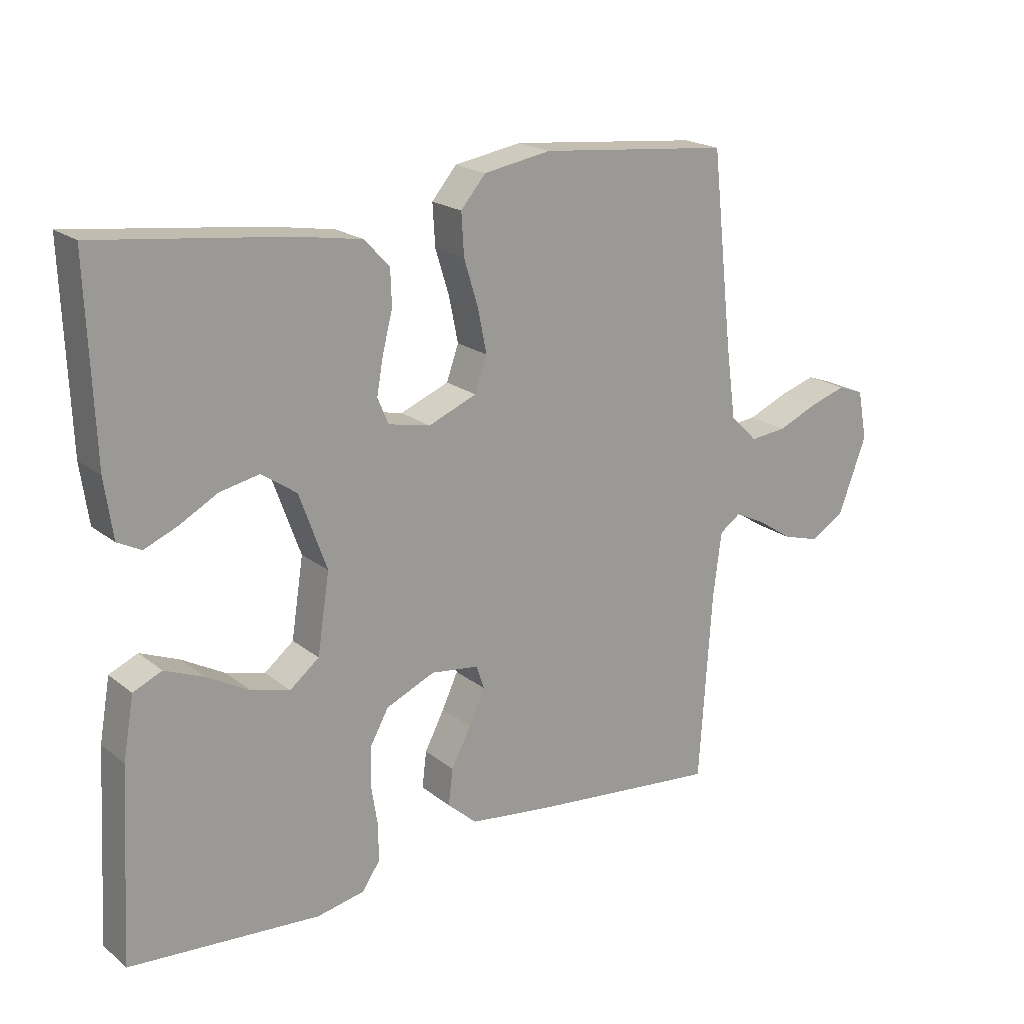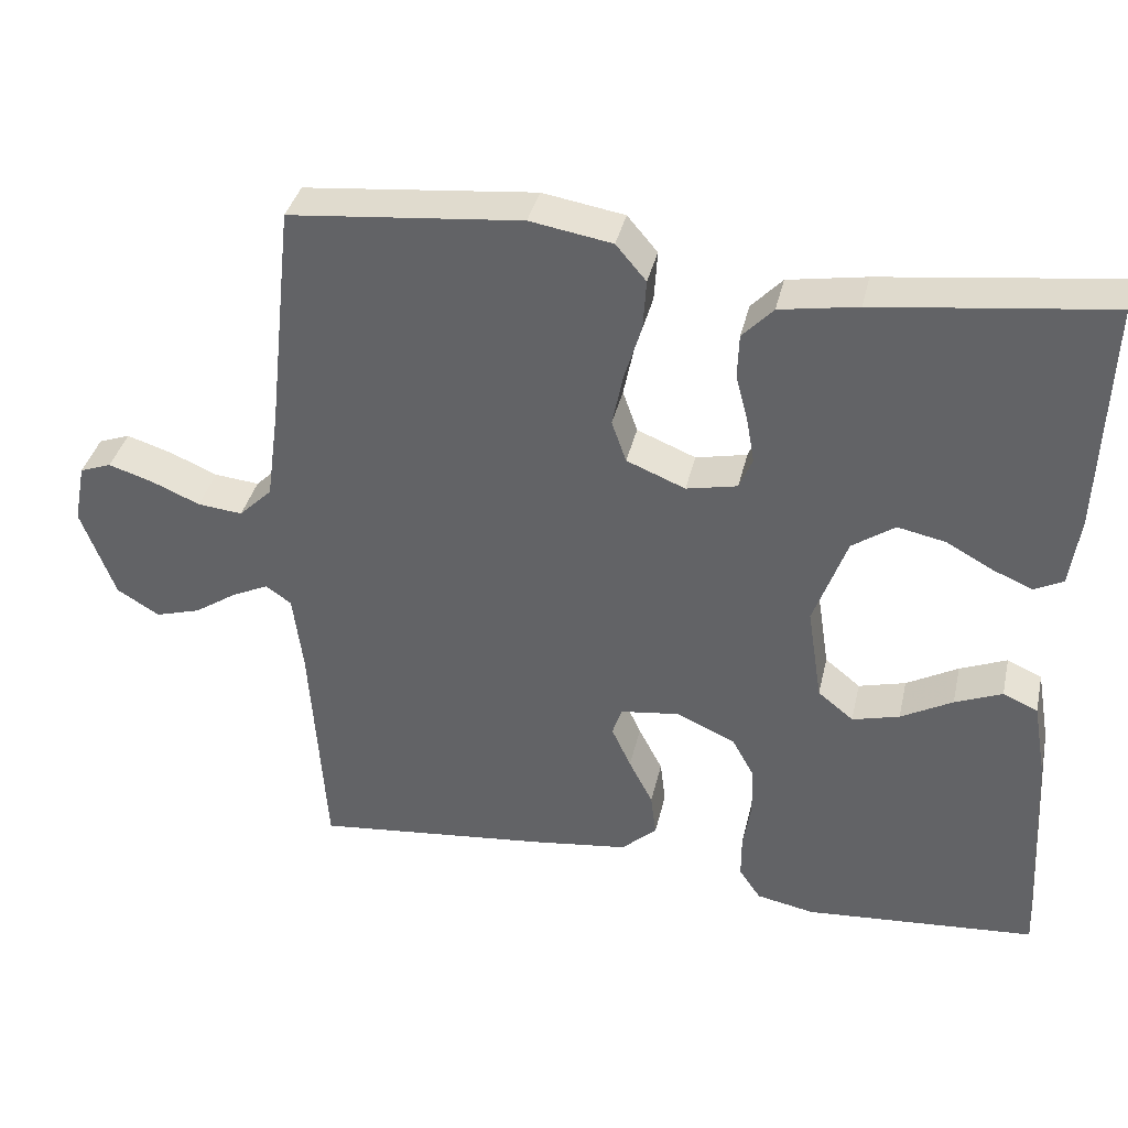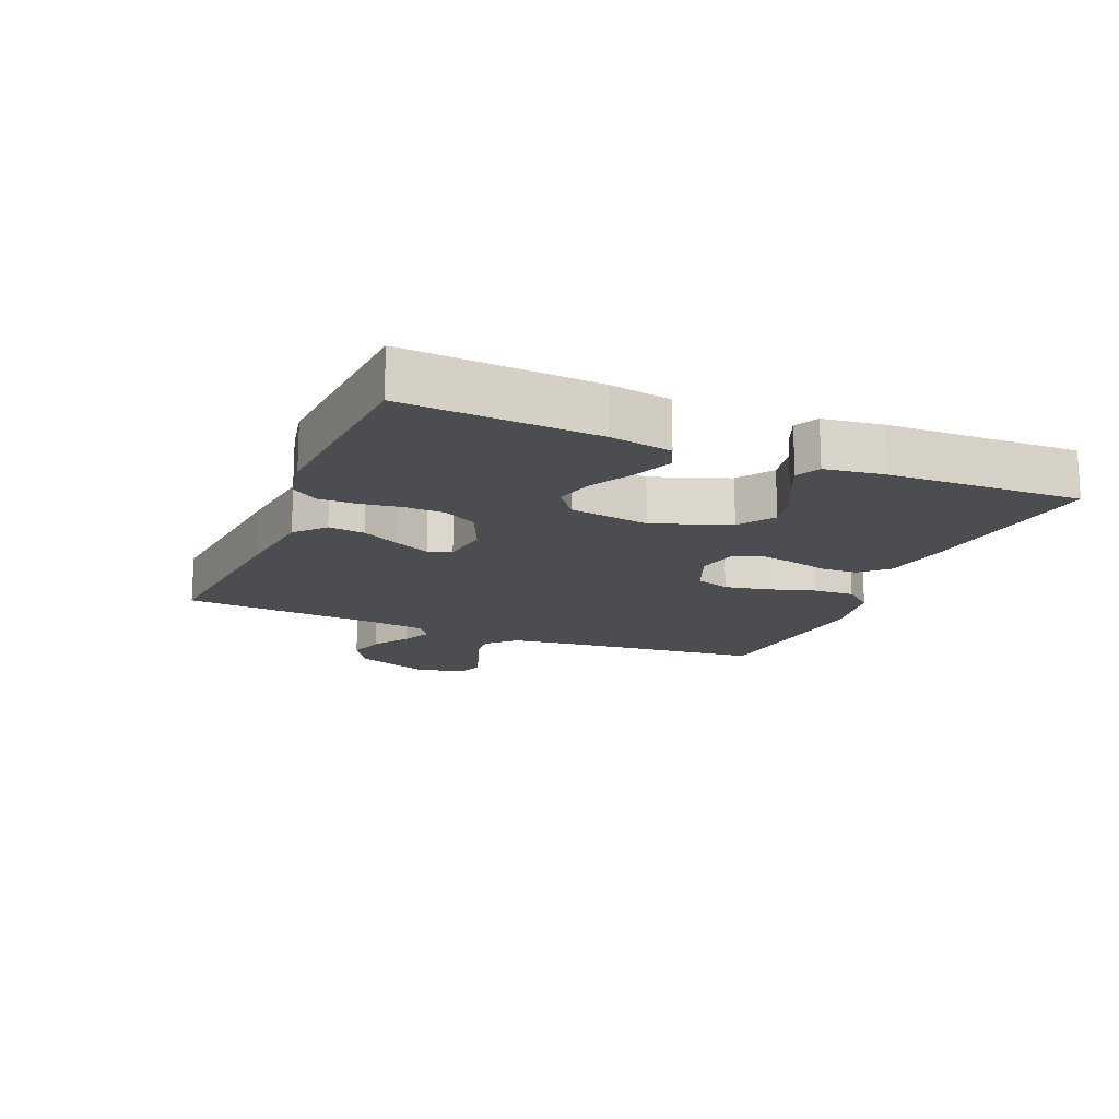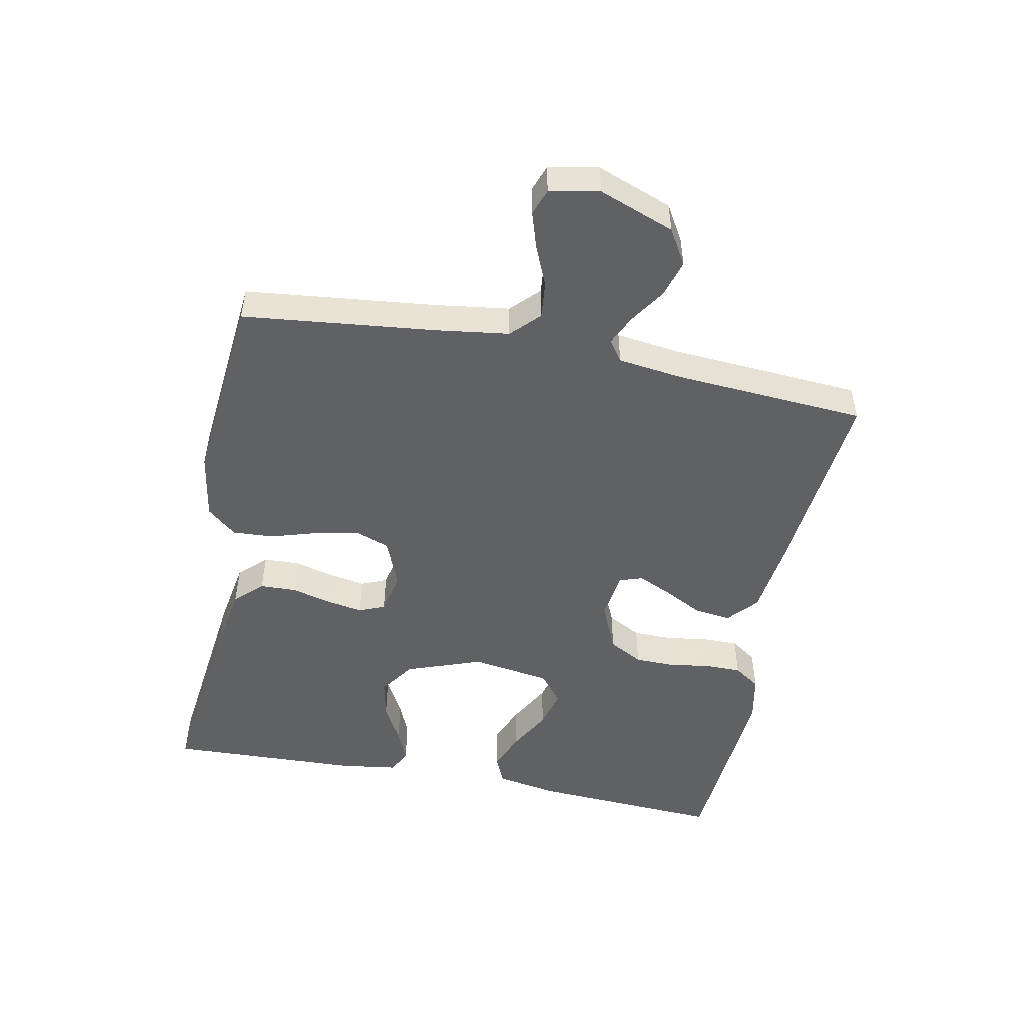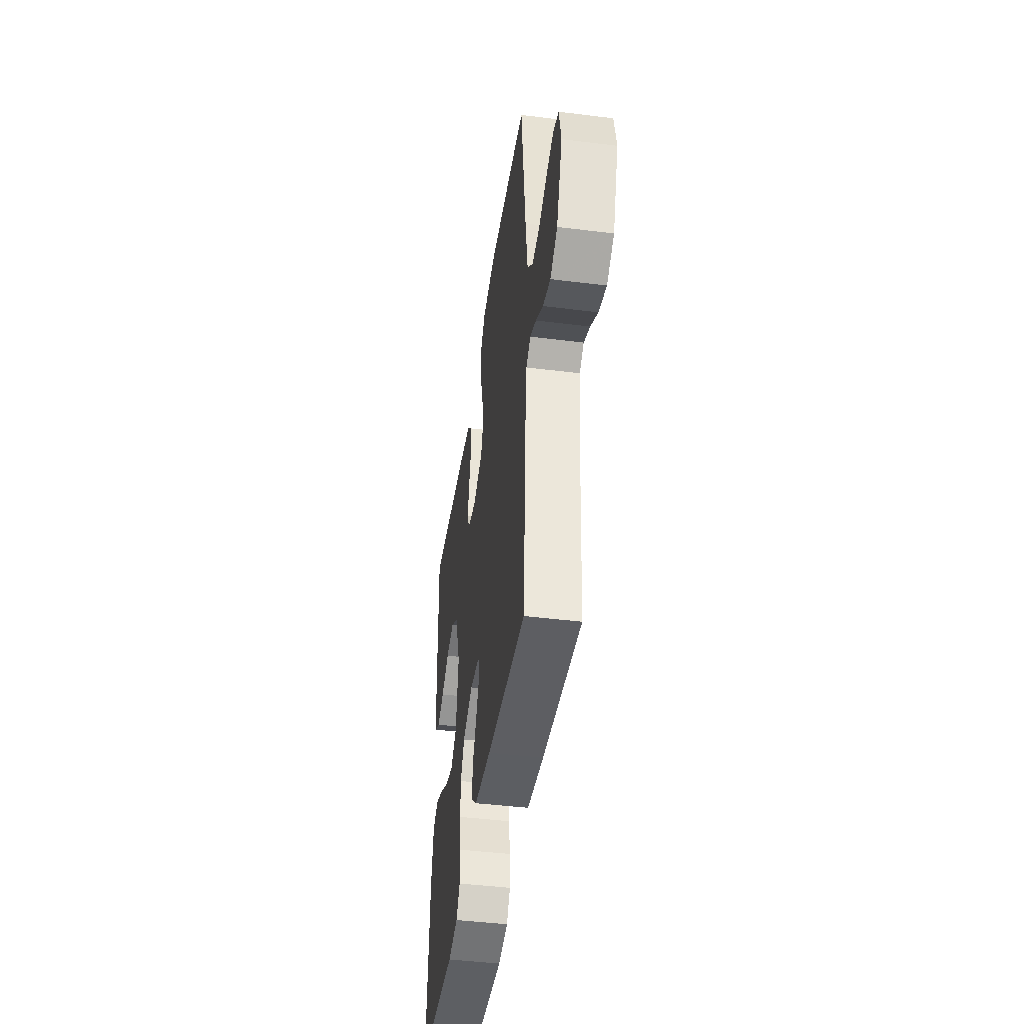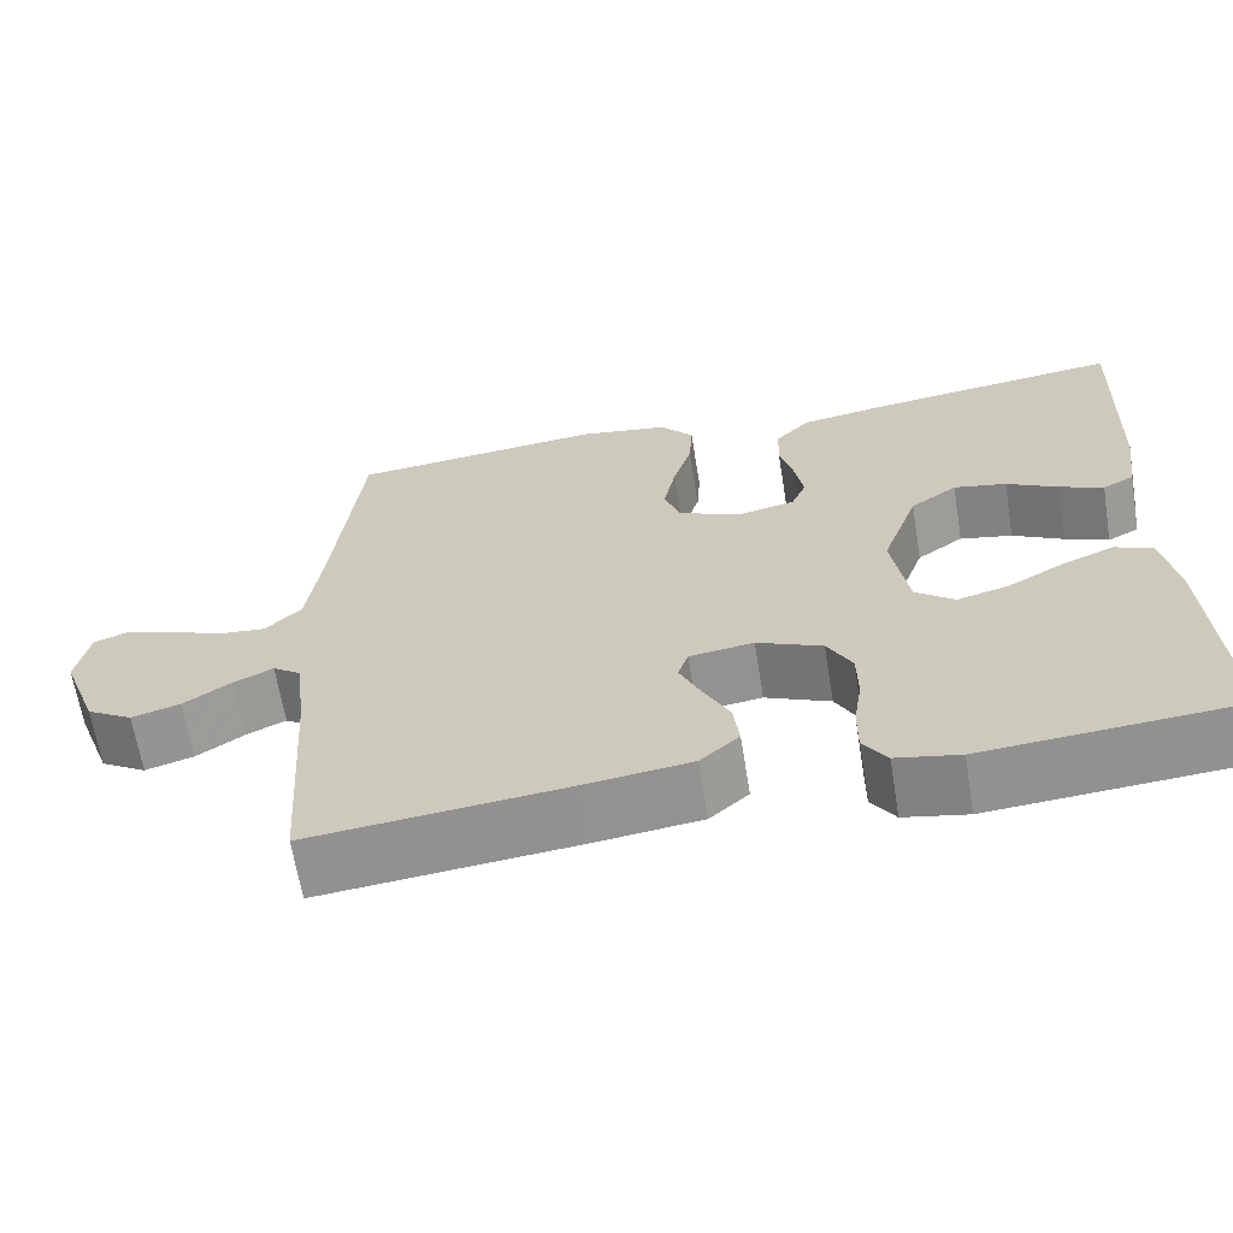
<metadata>
{"format":"obj","ext":"obj","renderer":"f3d","projection":"perspective","resolution":1024,"background":"white","views":[{"elev":20.0,"azim":-35.4,"up":"+Z"},{"elev":37.1,"azim":-167.4,"up":"+Z"},{"elev":-16.1,"azim":-112.7,"up":"+Y"},{"elev":-49.9,"azim":78.8,"up":"+Y"},{"elev":-44.4,"azim":81.7,"up":"+Z"},{"elev":-64.8,"azim":-170.7,"up":"+Z"}]}
</metadata>
<code>
v 0.5 0.07 -0.5
v 0.2 0.07 -0.47
v 0.071 0.07 -0.454
v 0.025 0.07 -0.413
v 0.032 0.07 -0.356
v 0.063 0.07 -0.296
v 0.088 0.07 -0.242
v 0.076 0.07 -0.205
v 0 0.07 -0.195
v -0.077 0.07 -0.229
v -0.106 0.07 -0.282
v -0.107 0.07 -0.345
v -0.097 0.07 -0.409
v -0.097 0.07 -0.466
v -0.125 0.07 -0.507
v -0.2 0.07 -0.522
v -0.5 0.07 -0.5
v -0.483 0.07 -0.2
v -0.466 0.07 -0.103
v -0.421 0.07 -0.083
v -0.36 0.07 -0.108
v -0.293 0.07 -0.145
v -0.232 0.07 -0.161
v -0.186 0.07 -0.124
v -0.167 0.07 0
v -0.21 0.07 0.119
v -0.265 0.07 0.157
v -0.327 0.07 0.144
v -0.387 0.07 0.111
v -0.439 0.07 0.089
v -0.476 0.07 0.108
v -0.489 0.07 0.2
v -0.5 0.07 0.5
v -0.2 0.07 0.464
v -0.099 0.07 0.447
v -0.059 0.07 0.405
v -0.057 0.07 0.348
v -0.073 0.07 0.286
v -0.083 0.07 0.229
v -0.066 0.07 0.188
v 0 0.07 0.174
v 0.076 0.07 0.205
v 0.095 0.07 0.259
v 0.081 0.07 0.328
v 0.059 0.07 0.4
v 0.055 0.07 0.465
v 0.094 0.07 0.511
v 0.2 0.07 0.529
v 0.5 0.07 0.5
v 0.533 0.07 0.2
v 0.549 0.07 0.084
v 0.592 0.07 0.042
v 0.65 0.07 0.048
v 0.713 0.07 0.075
v 0.77 0.07 0.093
v 0.811 0.07 0.078
v 0.826 0.07 0
v 0.782 0.07 -0.118
v 0.727 0.07 -0.151
v 0.669 0.07 -0.134
v 0.613 0.07 -0.097
v 0.566 0.07 -0.075
v 0.533 0.07 -0.098
v 0.52 0.07 -0.2
v 0.5 0 -0.5
v 0.2 0 -0.47
v 0.071 0 -0.454
v 0.025 0 -0.413
v 0.032 0 -0.356
v 0.063 0 -0.296
v 0.088 0 -0.242
v 0.076 0 -0.205
v 0 0 -0.195
v -0.077 0 -0.229
v -0.106 0 -0.282
v -0.107 0 -0.345
v -0.097 0 -0.409
v -0.097 0 -0.466
v -0.125 0 -0.507
v -0.2 0 -0.522
v -0.5 0 -0.5
v -0.483 0 -0.2
v -0.466 0 -0.103
v -0.421 0 -0.083
v -0.36 0 -0.108
v -0.293 0 -0.145
v -0.232 0 -0.161
v -0.186 0 -0.124
v -0.167 0 0
v -0.21 0 0.119
v -0.265 0 0.157
v -0.327 0 0.144
v -0.387 0 0.111
v -0.439 0 0.089
v -0.476 0 0.108
v -0.489 0 0.2
v -0.5 0 0.5
v -0.2 0 0.464
v -0.099 0 0.447
v -0.059 0 0.405
v -0.057 0 0.348
v -0.073 0 0.286
v -0.083 0 0.229
v -0.066 0 0.188
v 0 0 0.174
v 0.076 0 0.205
v 0.095 0 0.259
v 0.081 0 0.328
v 0.059 0 0.4
v 0.055 0 0.465
v 0.094 0 0.511
v 0.2 0 0.529
v 0.5 0 0.5
v 0.533 0 0.2
v 0.549 0 0.084
v 0.592 0 0.042
v 0.65 0 0.048
v 0.713 0 0.075
v 0.77 0 0.093
v 0.811 0 0.078
v 0.826 0 0
v 0.782 0 -0.118
v 0.727 0 -0.151
v 0.669 0 -0.134
v 0.613 0 -0.097
v 0.566 0 -0.075
v 0.533 0 -0.098
v 0.52 0 -0.2
f 59 60 61
f 58 59 61
f 57 58 61
f 56 57 61
f 55 56 61
f 54 55 61
f 53 54 61
f 52 53 61 62
f 51 52 62 63
f 48 49 50
f 47 48 50
f 46 47 50
f 45 46 50
f 44 45 50
f 51 63 64
f 50 51 64
f 44 50 64
f 43 44 64
f 36 37 38
f 35 36 38
f 34 35 38
f 33 34 38
f 32 33 38
f 31 32 38
f 30 31 38
f 29 30 38
f 28 29 38
f 27 28 38 39
f 26 27 39 40
f 20 21 22
f 19 20 22
f 18 19 22
f 17 18 22
f 16 17 22
f 15 16 22
f 14 15 22
f 13 14 22
f 12 13 22
f 11 12 22 23
f 10 11 23 24
f 4 5 6
f 3 4 6
f 2 3 6
f 1 2 6
f 64 1 6
f 64 6 7
f 64 7 8
f 43 64 8
f 42 43 8
f 41 42 8 9
f 41 9 10
f 40 41 10
f 26 40 10
f 25 26 10
f 10 24 25
f 125 124 123
f 125 123 122
f 125 122 121
f 125 121 120
f 125 120 119
f 125 119 118
f 125 118 117
f 126 125 117 116
f 127 126 116 115
f 114 113 112
f 114 112 111
f 114 111 110
f 114 110 109
f 114 109 108
f 128 127 115
f 128 115 114
f 128 114 108
f 128 108 107
f 102 101 100
f 102 100 99
f 102 99 98
f 102 98 97
f 102 97 96
f 102 96 95
f 102 95 94
f 102 94 93
f 102 93 92
f 103 102 92 91
f 104 103 91 90
f 86 85 84
f 86 84 83
f 86 83 82
f 86 82 81
f 86 81 80
f 86 80 79
f 86 79 78
f 86 78 77
f 86 77 76
f 87 86 76 75
f 88 87 75 74
f 70 69 68
f 70 68 67
f 70 67 66
f 70 66 65
f 70 65 128
f 71 70 128
f 72 71 128
f 72 128 107
f 72 107 106
f 73 72 106 105
f 74 73 105
f 74 105 104
f 74 104 90
f 74 90 89
f 89 88 74
f 1 65 66 2
f 2 66 67 3
f 3 67 68 4
f 4 68 69 5
f 5 69 70 6
f 6 70 71 7
f 7 71 72 8
f 8 72 73 9
f 9 73 74 10
f 10 74 75 11
f 11 75 76 12
f 12 76 77 13
f 13 77 78 14
f 14 78 79 15
f 15 79 80 16
f 16 80 81 17
f 17 81 82 18
f 18 82 83 19
f 19 83 84 20
f 20 84 85 21
f 21 85 86 22
f 22 86 87 23
f 23 87 88 24
f 24 88 89 25
f 25 89 90 26
f 26 90 91 27
f 27 91 92 28
f 28 92 93 29
f 29 93 94 30
f 30 94 95 31
f 31 95 96 32
f 32 96 97 33
f 33 97 98 34
f 34 98 99 35
f 35 99 100 36
f 36 100 101 37
f 37 101 102 38
f 38 102 103 39
f 39 103 104 40
f 40 104 105 41
f 41 105 106 42
f 42 106 107 43
f 43 107 108 44
f 44 108 109 45
f 45 109 110 46
f 46 110 111 47
f 47 111 112 48
f 48 112 113 49
f 49 113 114 50
f 50 114 115 51
f 51 115 116 52
f 52 116 117 53
f 53 117 118 54
f 54 118 119 55
f 55 119 120 56
f 56 120 121 57
f 57 121 122 58
f 58 122 123 59
f 59 123 124 60
f 60 124 125 61
f 61 125 126 62
f 62 126 127 63
f 63 127 128 64
f 64 128 65 1

</code>
